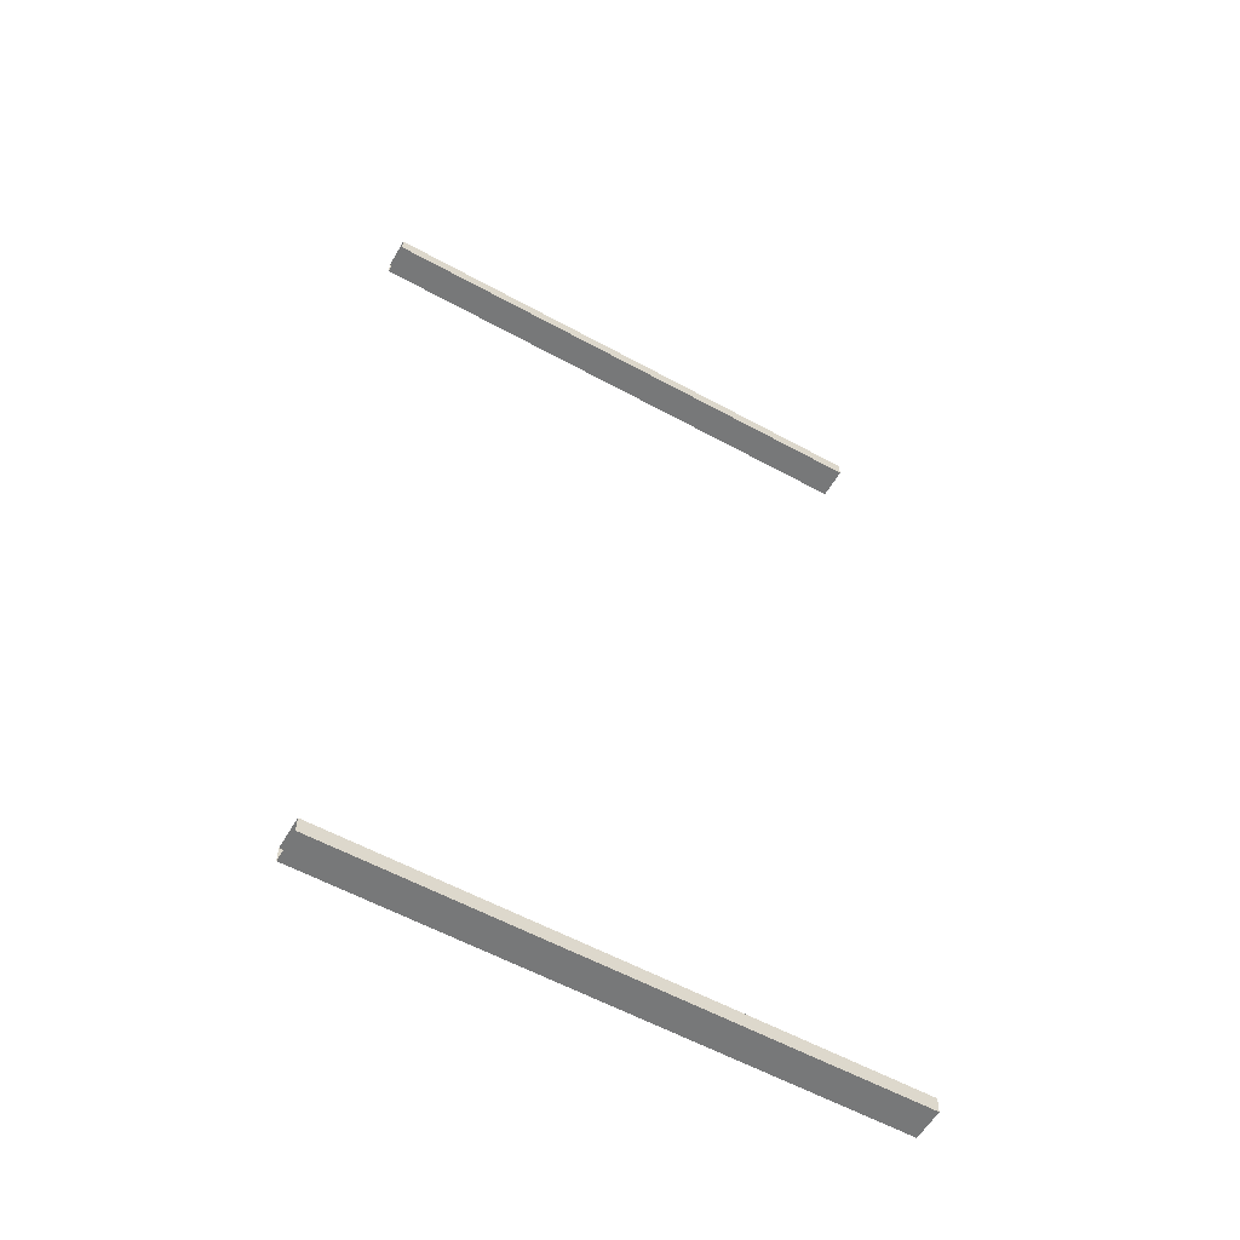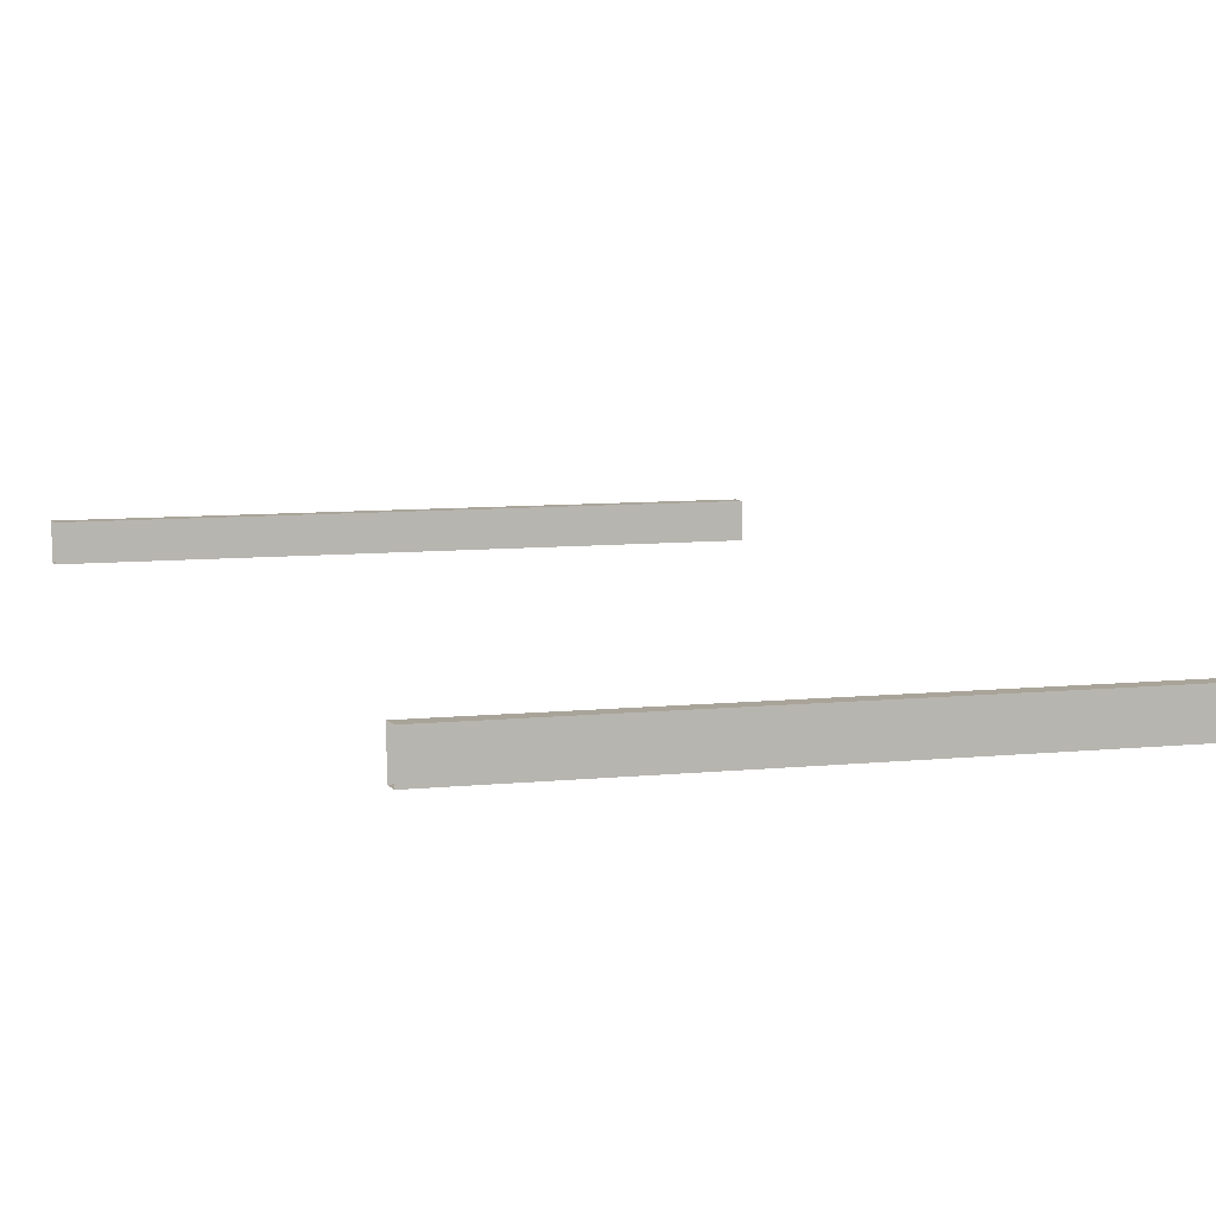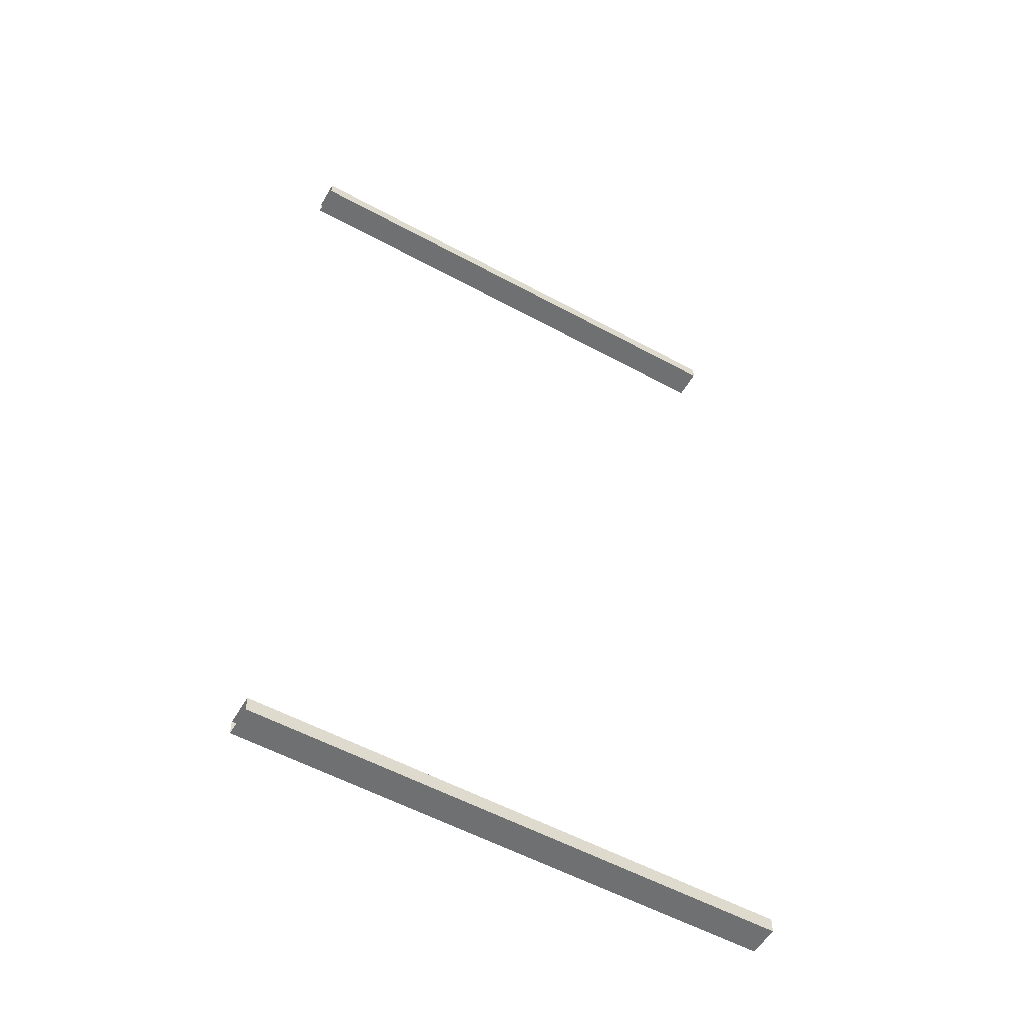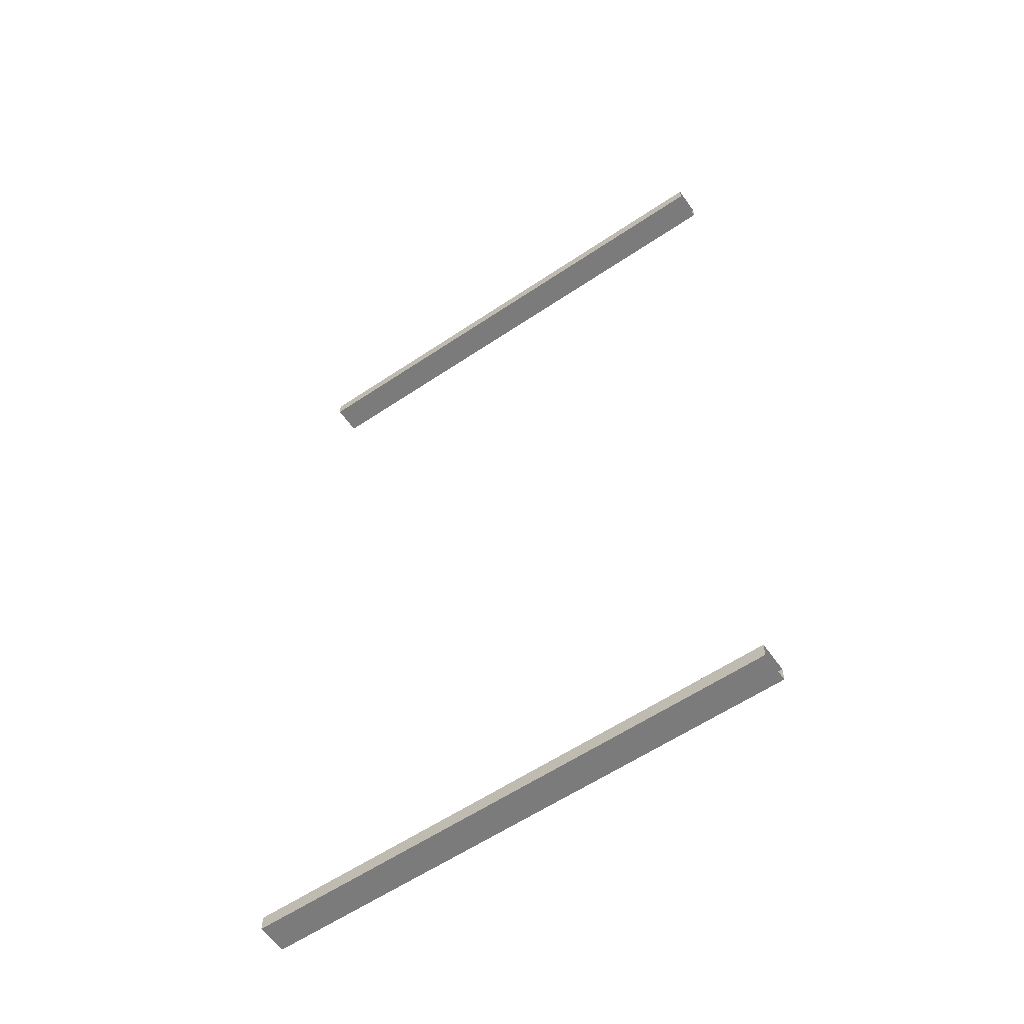
<metadata>
{"format":"obj","ext":"obj","renderer":"f3d","projection":"perspective","resolution":1024,"background":"white","views":[{"elev":-57.3,"azim":-29.8,"up":"+Y"},{"elev":7.2,"azim":161.9,"up":"+Z"},{"elev":-54.9,"azim":150.0,"up":"+Y"},{"elev":-58.5,"azim":34.9,"up":"+Y"}]}
</metadata>
<code>
v -100 -1e-05 5.757
v -100 5.459 5.757
v -100 372 5.757
v -100 366.6 5.757
v -100 372 -5.757
v -100 366.6 -5.757
v -100 -1e-05 -5.757
v -100 5.459 -5.757
v 100 5.459 5.757
v 100 5.459 -5.757
v 100 -1e-05 -5.757
v 100 -1e-05 5.757
v 100 366.6 5.757
v 100 372 5.757
v 100 372 -5.757
v 100 366.6 -5.757
f 1 12 9 2
f 14 3 4 13
f 5 15 16 6
f 11 7 8 10
f 12 1 7 11
f 16 13 4 6
f 14 15 5 3
f 10 8 2 9

</code>
